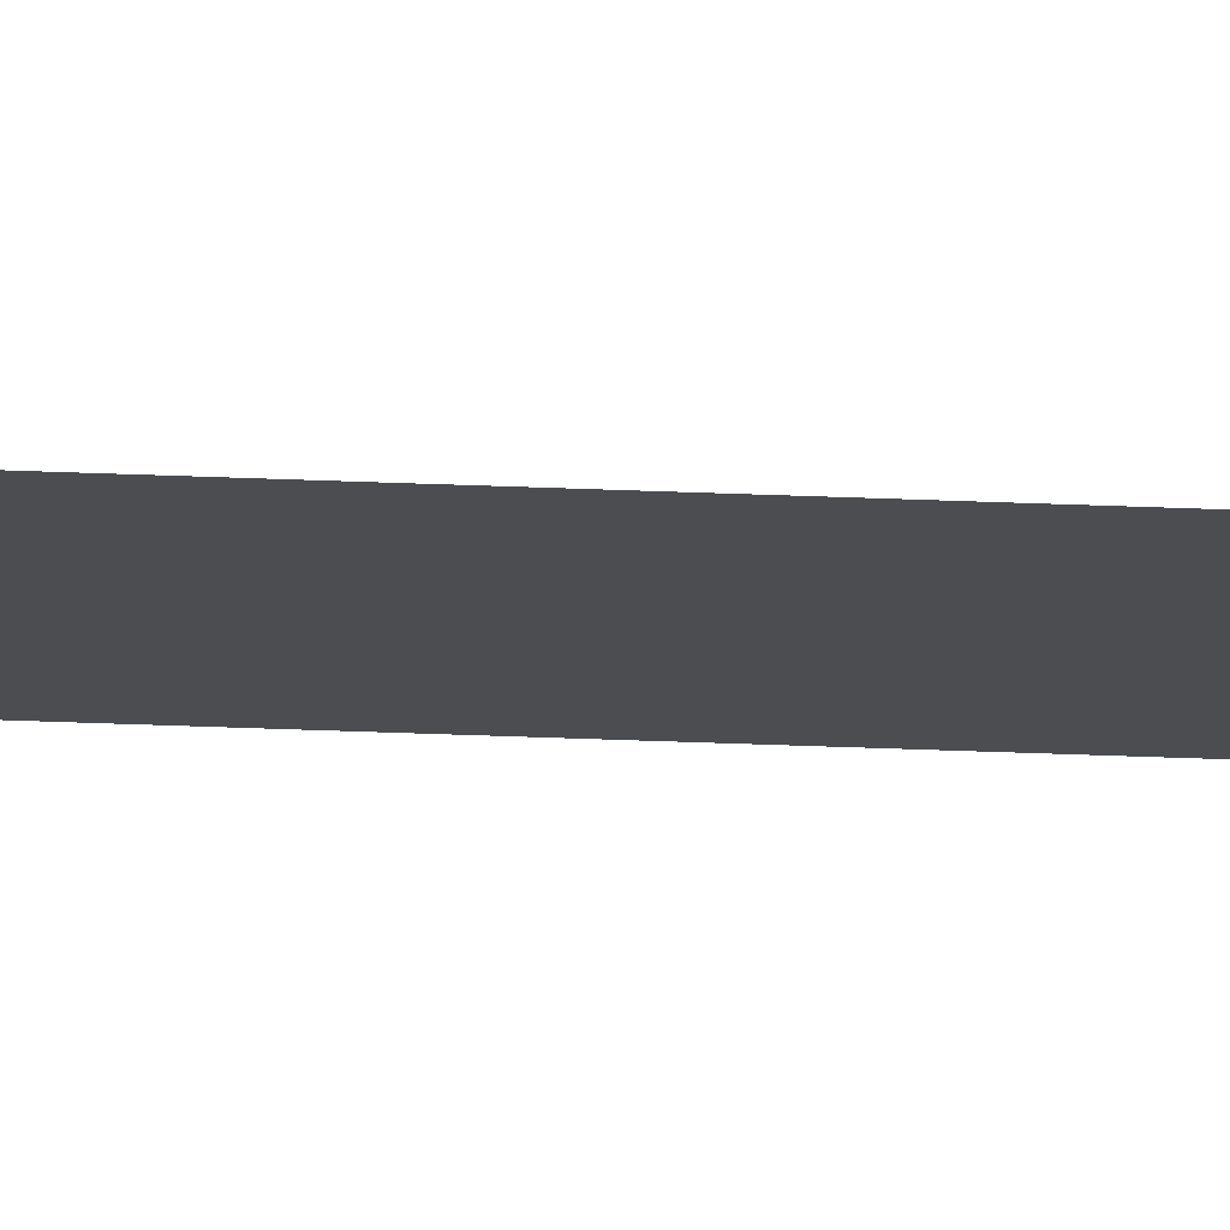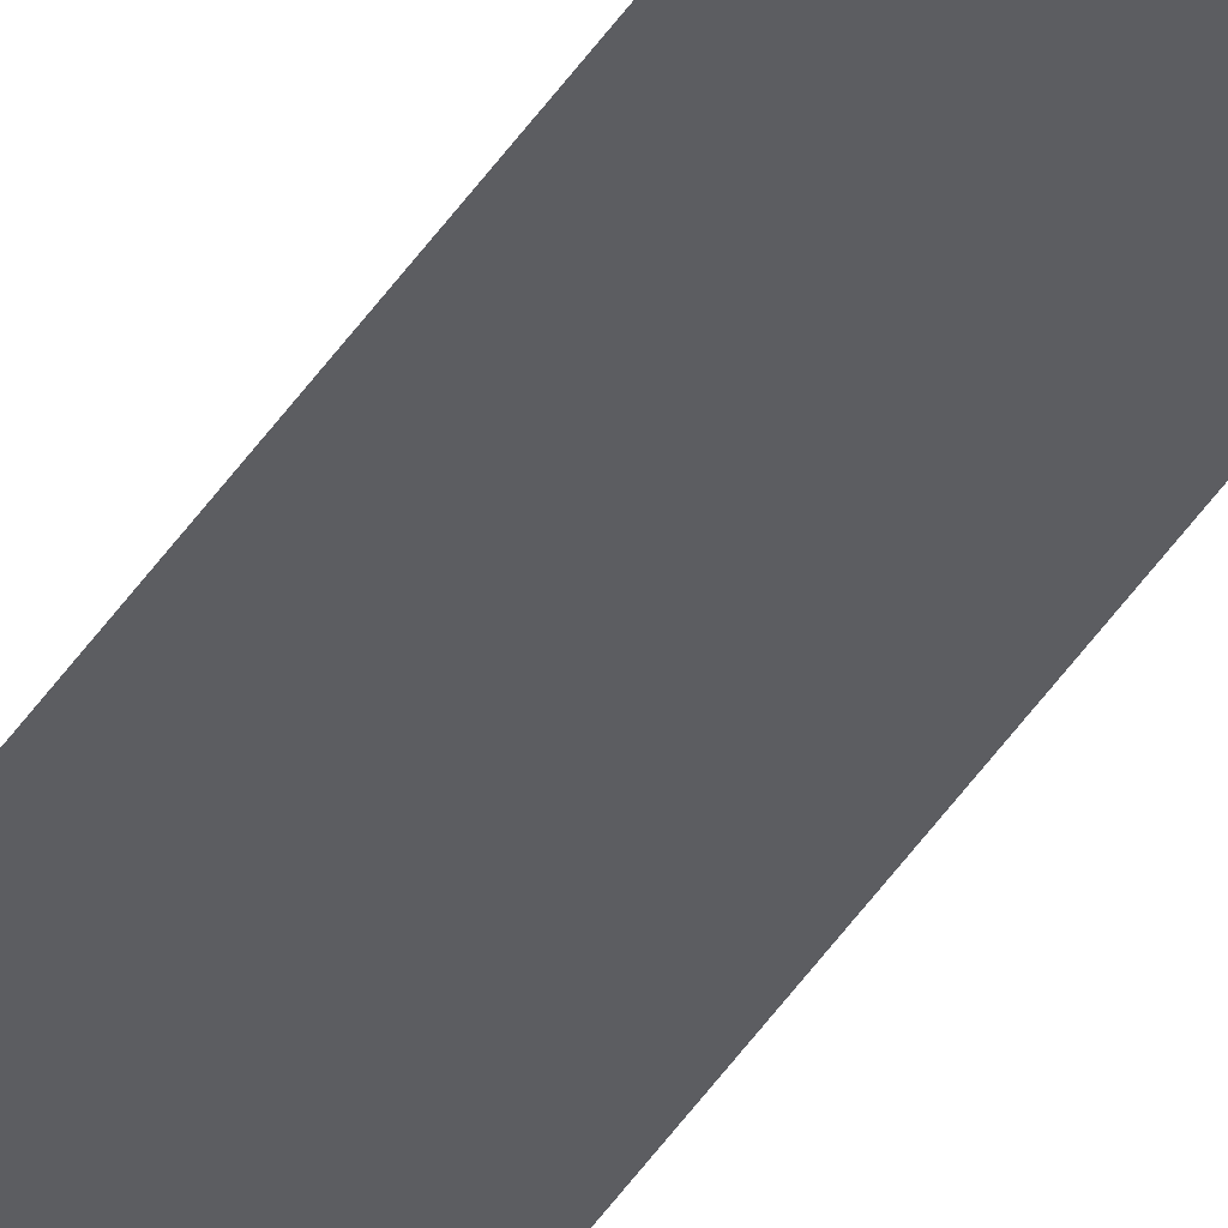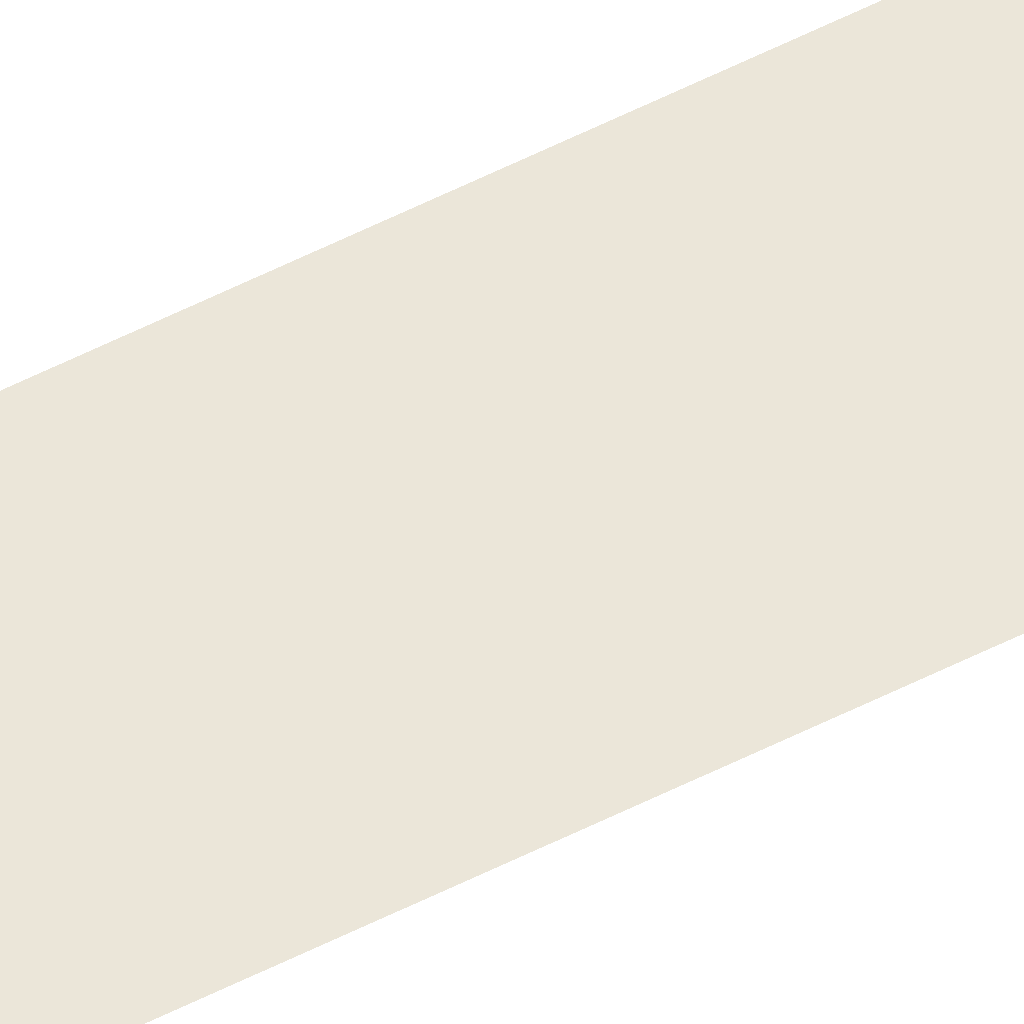
<metadata>
{"format":"obj","ext":"obj","renderer":"f3d","projection":"perspective","resolution":1024,"background":"white","views":[{"elev":-16.1,"azim":83.4,"up":"+Y"},{"elev":-36.3,"azim":153.3,"up":"+Y"},{"elev":55.4,"azim":-118.3,"up":"+Y"}]}
</metadata>
<code>
g default
v 0.1 0 -0.002335
v 0.1 0 -0.1932
v 0.1 0 -0.384
v 0.1 0 -0.5749
v 0.1 0 -0.7657
v 0.1 0 -0.9566
v 0.1 0 -1.147
v 0.1 0 -1.338
v 0.1 0 -1.529
v 0.1 0 -1.72
v 0.1 0 -1.911
v 0.1 0 -2.102
v 0.1 0 -2.293
v 0.1 0 -2.483
v 0.1 0 -2.674
v 0.1 0 -2.865
v 0.1 0 -3.056
v 0.1 0 -3.247
v 0.1 0 -3.438
v 0.1 0 -3.629
v 0.1 0 -3.819
v 0.1 0 -4.01
v 0.1 0 -4.201
v 0.1 0 -4.392
v 0.1 0 -4.583
v 0.1 0 -4.774
v 0.1 0 -4.965
v 0.1 0 -5.155
v 0.1 0 -5.346
v 0.1 0 -5.537
v 0.1 0 -5.728
v 0.1 0 -5.919
v 0.1 0 -6.11
v 0.1 0 -6.301
v 0.1 0 -6.491
v 0.1 0 -6.682
v 0.1 0 -6.873
v 0.1 0 -7.064
v 0.1 0 -7.255
v 0.1 0 -7.446
v 0.1 0 -7.636
v 0.1 0 -7.827
v 0.1 0 -8.018
v 0.1 0 -8.209
v 0.1 0 -8.4
v 0.1 0 -8.591
v 0.1 0 -8.782
v 0.1 0 -8.972
v 0.1 0 -9.163
v 0.1 0 -9.354
v 0.1 0 -9.545
v 0.1 0 -9.736
v 0.1 0 -9.927
v 0.1 0 -10.12
v 0.1 0 -10.31
v 0.1 0 -10.5
v 0.1 0 -10.69
v 0.1 0 -10.88
v 0.1 0 -11.07
v 0.1 0 -11.26
v 0.1 0 -11.45
v 0.1 0 -11.64
v 0.1 0 -11.84
v 0.1 0 -12.03
v 0.1 0 -12.22
v 0.1 0 -12.41
v 0.1 0 -12.6
v 0.1 0 -12.79
v 0.1 0 -12.98
v 0.1 0 -13.17
v 0.1 0 -13.36
v 0.1 0 -13.55
v 0.1 0 -13.74
v 0.1 0 -13.93
v 0.1 0 -14.13
v 0.1 0 -14.32
v 0.1 0 -14.51
v 0.1 0 -14.7
v 0.1 0 -14.89
v 0.1 0 -15.08
v 0.1 0 -15.27
v 0.1 0 -15.46
v 0.1 0 -15.65
v 0.1 0 -15.84
v 0.1 0 -16.03
v 0.1 0 -16.22
v 0.1 0 -16.42
v 0.1 0 -16.61
v 0.1 0 -16.8
v 0.1 0 -16.99
v 0.1 0 -17.18
v 0.1 0 -17.37
v 0.1 0 -17.56
v 0.1 0 -17.75
v 0.1 0 -17.94
v 0.1 0 -18.13
v 0.1 0 -18.32
v 0.1 0 -18.52
v 0.1 0 -18.71
v 0.1 0 -18.9
v 0.1 0 -19.09
v 0.1 0 -19.28
v 0.1 0 -19.47
v 0.1 0 -19.66
v 0.1 0 -19.85
v 0.1 0 -20.04
v 0.1 0 -20.23
v 0.1 0 -20.42
v 0.1 0 -20.61
v 0.1 0 -20.81
v 0.1 0 -21
v 0.1 0 -21.19
v 0.1 0 -21.38
v 0.1 0 -21.57
v 0.1 0 -21.76
v 0.1 0 -21.95
v 0.1 0 -22.14
v 0.1 0 -22.33
v 0.1 0 -22.52
v 0.1 0 -22.71
v 0.1 0 -22.9
v 0.1 0 -23.1
v 0.1 0 -23.29
v 0.1 0 -23.48
v 0.1 0 -23.67
v 0.1 0 -23.86
v 0.1 0 -24.05
v 0.1 0 -24.24
v 0.1 0 -24.43
v 0.1 0 -24.62
v 0.1 0 -24.81
v 0.1 0 -25
v 0.1 0 -25.2
v 0.1 0 -25.39
v 0.1 0 -25.58
v 0.1 0 -25.77
v 0.1 0 -25.96
v 0.1 0 -26.15
v 0.1 0 -26.34
v 0.1 0 -26.53
v 0.1 0 -26.72
v 0.1 0 -26.91
v 0.1 0 -27.1
v 0.1 0 -27.29
v 0.1 0 -27.49
v 0.1 0 -27.68
v 0.1 0 -27.87
v 0.1 0 -28.06
v 0.1 0 -28.25
v 0.1 0 -28.44
v 0.1 0 -28.63
v 0.1 0 -28.82
v 0.1 0 -29.01
v 0.1 0 -29.2
v 0.1 0 -29.39
v 0.1 0 -29.58
v 0.1 0 -29.78
v 0.1 0 -29.97
v 0.1 0 -30.16
v 0.1 0 -30.35
v 0.1 0 -30.54
v 0.1 0 -30.73
v 0.1 0 -30.92
v 0.1 0 -31.11
v 0.1 0 -31.3
v -0.1 0 -0.002335
v -0.1 0 -0.1932
v -0.1 0 -0.384
v -0.1 0 -0.5749
v -0.1 0 -0.7657
v -0.1 0 -0.9566
v -0.1 0 -1.147
v -0.1 0 -1.338
v -0.1 0 -1.529
v -0.1 0 -1.72
v -0.1 0 -1.911
v -0.1 0 -2.102
v -0.1 0 -2.293
v -0.1 0 -2.483
v -0.1 0 -2.674
v -0.1 0 -2.865
v -0.1 0 -3.056
v -0.1 0 -3.247
v -0.1 0 -3.438
v -0.1 0 -3.629
v -0.1 0 -3.819
v -0.1 0 -4.01
v -0.1 0 -4.201
v -0.1 0 -4.392
v -0.1 0 -4.583
v -0.1 0 -4.774
v -0.1 0 -4.965
v -0.1 0 -5.155
v -0.1 0 -5.346
v -0.1 0 -5.537
v -0.1 0 -5.728
v -0.1 0 -5.919
v -0.1 0 -6.11
v -0.1 0 -6.301
v -0.1 0 -6.491
v -0.1 0 -6.682
v -0.1 0 -6.873
v -0.1 0 -7.064
v -0.1 0 -7.255
v -0.1 0 -7.446
v -0.1 0 -7.636
v -0.1 0 -7.827
v -0.1 0 -8.018
v -0.1 0 -8.209
v -0.1 0 -8.4
v -0.1 0 -8.591
v -0.1 0 -8.782
v -0.1 0 -8.972
v -0.1 0 -9.163
v -0.1 0 -9.354
v -0.1 0 -9.545
v -0.1 0 -9.736
v -0.1 0 -9.927
v -0.1 0 -10.12
v -0.1 0 -10.31
v -0.1 0 -10.5
v -0.1 0 -10.69
v -0.1 0 -10.88
v -0.1 0 -11.07
v -0.1 0 -11.26
v -0.1 0 -11.45
v -0.1 0 -11.64
v -0.1 0 -11.84
v -0.1 0 -12.03
v -0.1 0 -12.22
v -0.1 0 -12.41
v -0.1 0 -12.6
v -0.1 0 -12.79
v -0.1 0 -12.98
v -0.1 0 -13.17
v -0.1 0 -13.36
v -0.1 0 -13.55
v -0.1 0 -13.74
v -0.1 0 -13.93
v -0.1 0 -14.13
v -0.1 0 -14.32
v -0.1 0 -14.51
v -0.1 0 -14.7
v -0.1 0 -14.89
v -0.1 0 -15.08
v -0.1 0 -15.27
v -0.1 0 -15.46
v -0.1 0 -15.65
v -0.1 0 -15.84
v -0.1 0 -16.03
v -0.1 0 -16.22
v -0.1 0 -16.42
v -0.1 0 -16.61
v -0.1 0 -16.8
v -0.1 0 -16.99
v -0.1 0 -17.18
v -0.1 0 -17.37
v -0.1 0 -17.56
v -0.1 0 -17.75
v -0.1 0 -17.94
v -0.1 0 -18.13
v -0.1 0 -18.32
v -0.1 0 -18.52
v -0.1 0 -18.71
v -0.1 0 -18.9
v -0.1 0 -19.09
v -0.1 0 -19.28
v -0.1 0 -19.47
v -0.1 0 -19.66
v -0.1 0 -19.85
v -0.1 0 -20.04
v -0.1 0 -20.23
v -0.1 0 -20.42
v -0.1 0 -20.61
v -0.1 0 -20.81
v -0.1 0 -21
v -0.1 0 -21.19
v -0.1 0 -21.38
v -0.1 0 -21.57
v -0.1 0 -21.76
v -0.1 0 -21.95
v -0.1 0 -22.14
v -0.1 0 -22.33
v -0.1 0 -22.52
v -0.1 0 -22.71
v -0.1 0 -22.9
v -0.1 0 -23.1
v -0.1 0 -23.29
v -0.1 0 -23.48
v -0.1 0 -23.67
v -0.1 0 -23.86
v -0.1 0 -24.05
v -0.1 0 -24.24
v -0.1 0 -24.43
v -0.1 0 -24.62
v -0.1 0 -24.81
v -0.1 0 -25
v -0.1 0 -25.2
v -0.1 0 -25.39
v -0.1 0 -25.58
v -0.1 0 -25.77
v -0.1 0 -25.96
v -0.1 0 -26.15
v -0.1 0 -26.34
v -0.1 0 -26.53
v -0.1 0 -26.72
v -0.1 0 -26.91
v -0.1 0 -27.1
v -0.1 0 -27.29
v -0.1 0 -27.49
v -0.1 0 -27.68
v -0.1 0 -27.87
v -0.1 0 -28.06
v -0.1 0 -28.25
v -0.1 0 -28.44
v -0.1 0 -28.63
v -0.1 0 -28.82
v -0.1 0 -29.01
v -0.1 0 -29.2
v -0.1 0 -29.39
v -0.1 0 -29.58
v -0.1 0 -29.78
v -0.1 0 -29.97
v -0.1 0 -30.16
v -0.1 0 -30.35
v -0.1 0 -30.54
v -0.1 0 -30.73
v -0.1 0 -30.92
v -0.1 0 -31.11
v -0.1 0 -31.3
g pPlane1
f 1 2 167 166
f 2 3 168 167
f 3 4 169 168
f 4 5 170 169
f 5 6 171 170
f 6 7 172 171
f 7 8 173 172
f 8 9 174 173
f 9 10 175 174
f 10 11 176 175
f 11 12 177 176
f 12 13 178 177
f 13 14 179 178
f 14 15 180 179
f 15 16 181 180
f 16 17 182 181
f 17 18 183 182
f 18 19 184 183
f 19 20 185 184
f 20 21 186 185
f 21 22 187 186
f 22 23 188 187
f 23 24 189 188
f 24 25 190 189
f 25 26 191 190
f 26 27 192 191
f 27 28 193 192
f 28 29 194 193
f 29 30 195 194
f 30 31 196 195
f 31 32 197 196
f 32 33 198 197
f 33 34 199 198
f 34 35 200 199
f 35 36 201 200
f 36 37 202 201
f 37 38 203 202
f 38 39 204 203
f 39 40 205 204
f 40 41 206 205
f 41 42 207 206
f 42 43 208 207
f 43 44 209 208
f 44 45 210 209
f 45 46 211 210
f 46 47 212 211
f 47 48 213 212
f 48 49 214 213
f 49 50 215 214
f 50 51 216 215
f 51 52 217 216
f 52 53 218 217
f 53 54 219 218
f 54 55 220 219
f 55 56 221 220
f 56 57 222 221
f 57 58 223 222
f 58 59 224 223
f 59 60 225 224
f 60 61 226 225
f 61 62 227 226
f 62 63 228 227
f 63 64 229 228
f 64 65 230 229
f 65 66 231 230
f 66 67 232 231
f 67 68 233 232
f 68 69 234 233
f 69 70 235 234
f 70 71 236 235
f 71 72 237 236
f 72 73 238 237
f 73 74 239 238
f 74 75 240 239
f 75 76 241 240
f 76 77 242 241
f 77 78 243 242
f 78 79 244 243
f 79 80 245 244
f 80 81 246 245
f 81 82 247 246
f 82 83 248 247
f 83 84 249 248
f 84 85 250 249
f 85 86 251 250
f 86 87 252 251
f 87 88 253 252
f 88 89 254 253
f 89 90 255 254
f 90 91 256 255
f 91 92 257 256
f 92 93 258 257
f 93 94 259 258
f 94 95 260 259
f 95 96 261 260
f 96 97 262 261
f 97 98 263 262
f 98 99 264 263
f 99 100 265 264
f 100 101 266 265
f 101 102 267 266
f 102 103 268 267
f 103 104 269 268
f 104 105 270 269
f 105 106 271 270
f 106 107 272 271
f 107 108 273 272
f 108 109 274 273
f 109 110 275 274
f 110 111 276 275
f 111 112 277 276
f 112 113 278 277
f 113 114 279 278
f 114 115 280 279
f 115 116 281 280
f 116 117 282 281
f 117 118 283 282
f 118 119 284 283
f 119 120 285 284
f 120 121 286 285
f 121 122 287 286
f 122 123 288 287
f 123 124 289 288
f 124 125 290 289
f 125 126 291 290
f 126 127 292 291
f 127 128 293 292
f 128 129 294 293
f 129 130 295 294
f 130 131 296 295
f 131 132 297 296
f 132 133 298 297
f 133 134 299 298
f 134 135 300 299
f 135 136 301 300
f 136 137 302 301
f 137 138 303 302
f 138 139 304 303
f 139 140 305 304
f 140 141 306 305
f 141 142 307 306
f 142 143 308 307
f 143 144 309 308
f 144 145 310 309
f 145 146 311 310
f 146 147 312 311
f 147 148 313 312
f 148 149 314 313
f 149 150 315 314
f 150 151 316 315
f 151 152 317 316
f 152 153 318 317
f 153 154 319 318
f 154 155 320 319
f 155 156 321 320
f 156 157 322 321
f 157 158 323 322
f 158 159 324 323
f 159 160 325 324
f 160 161 326 325
f 161 162 327 326
f 162 163 328 327
f 163 164 329 328
f 164 165 330 329

</code>
